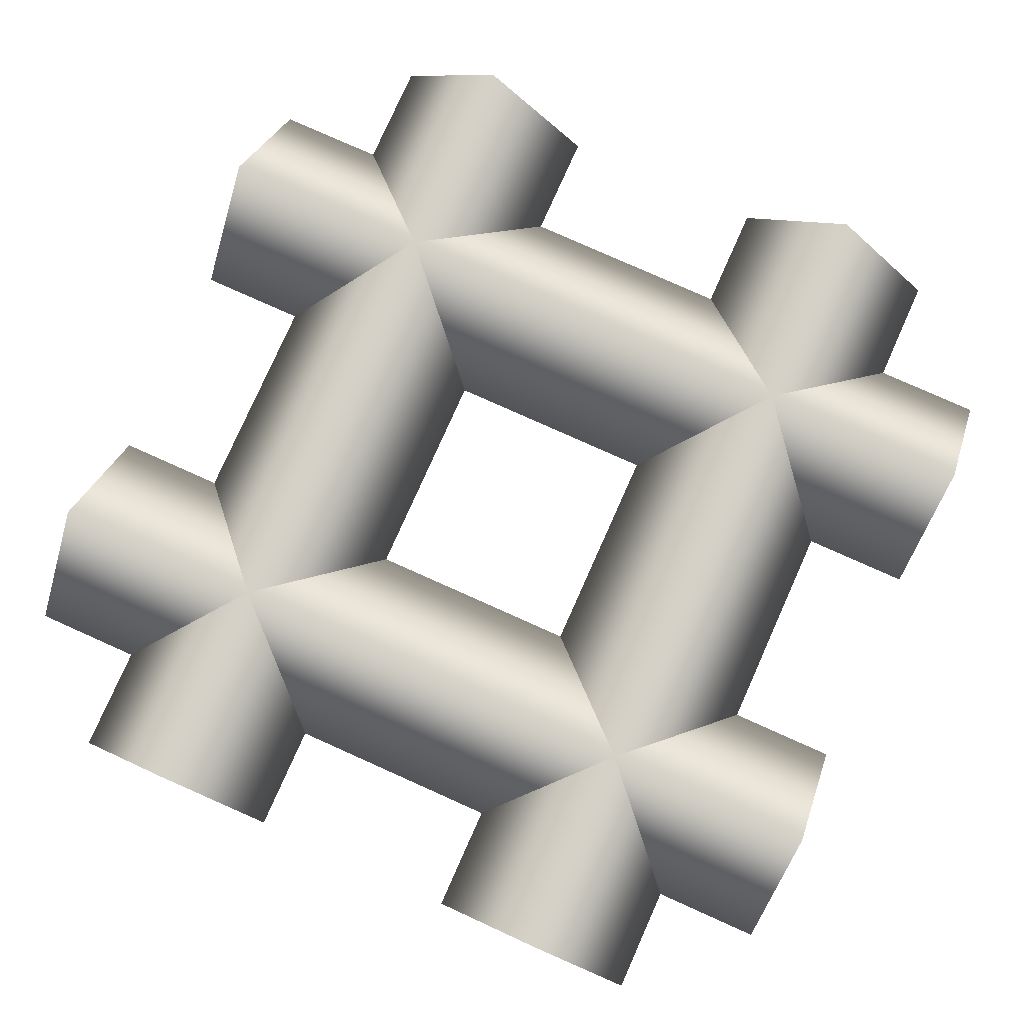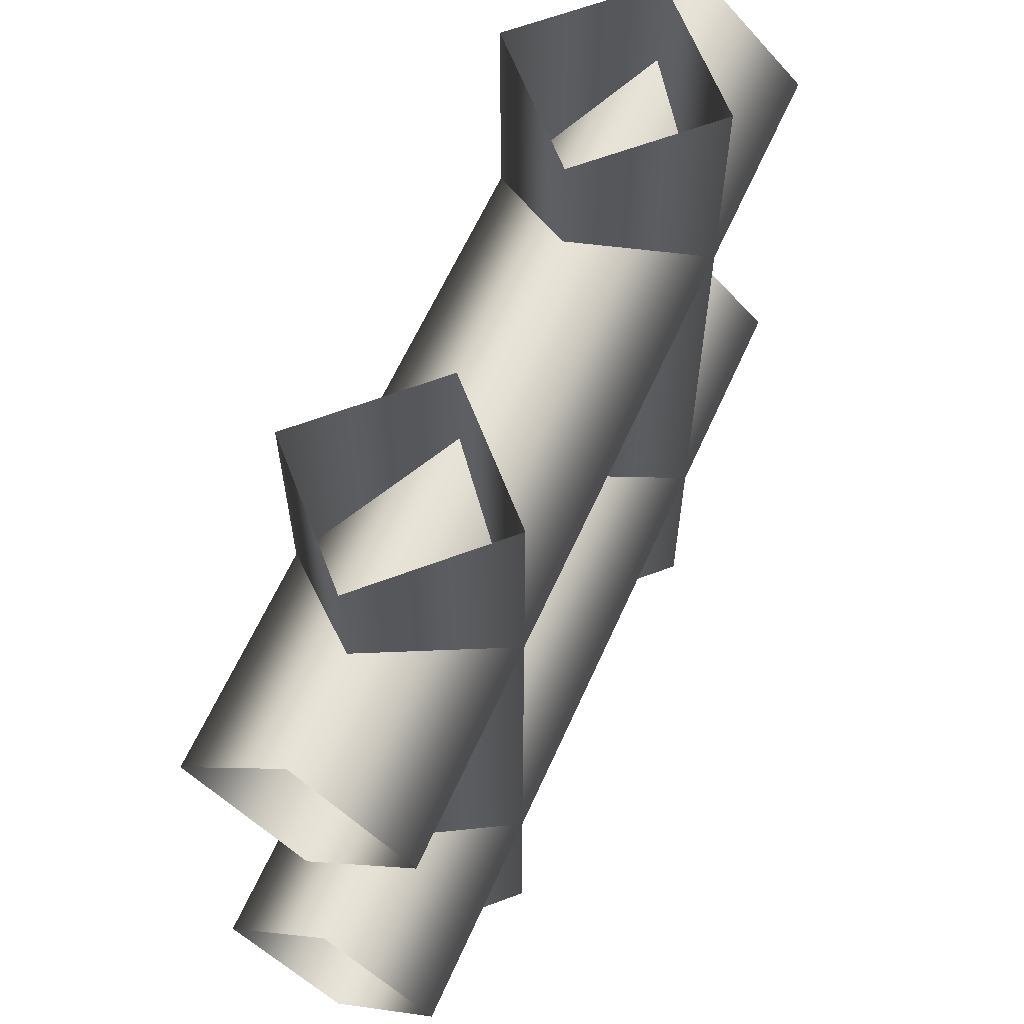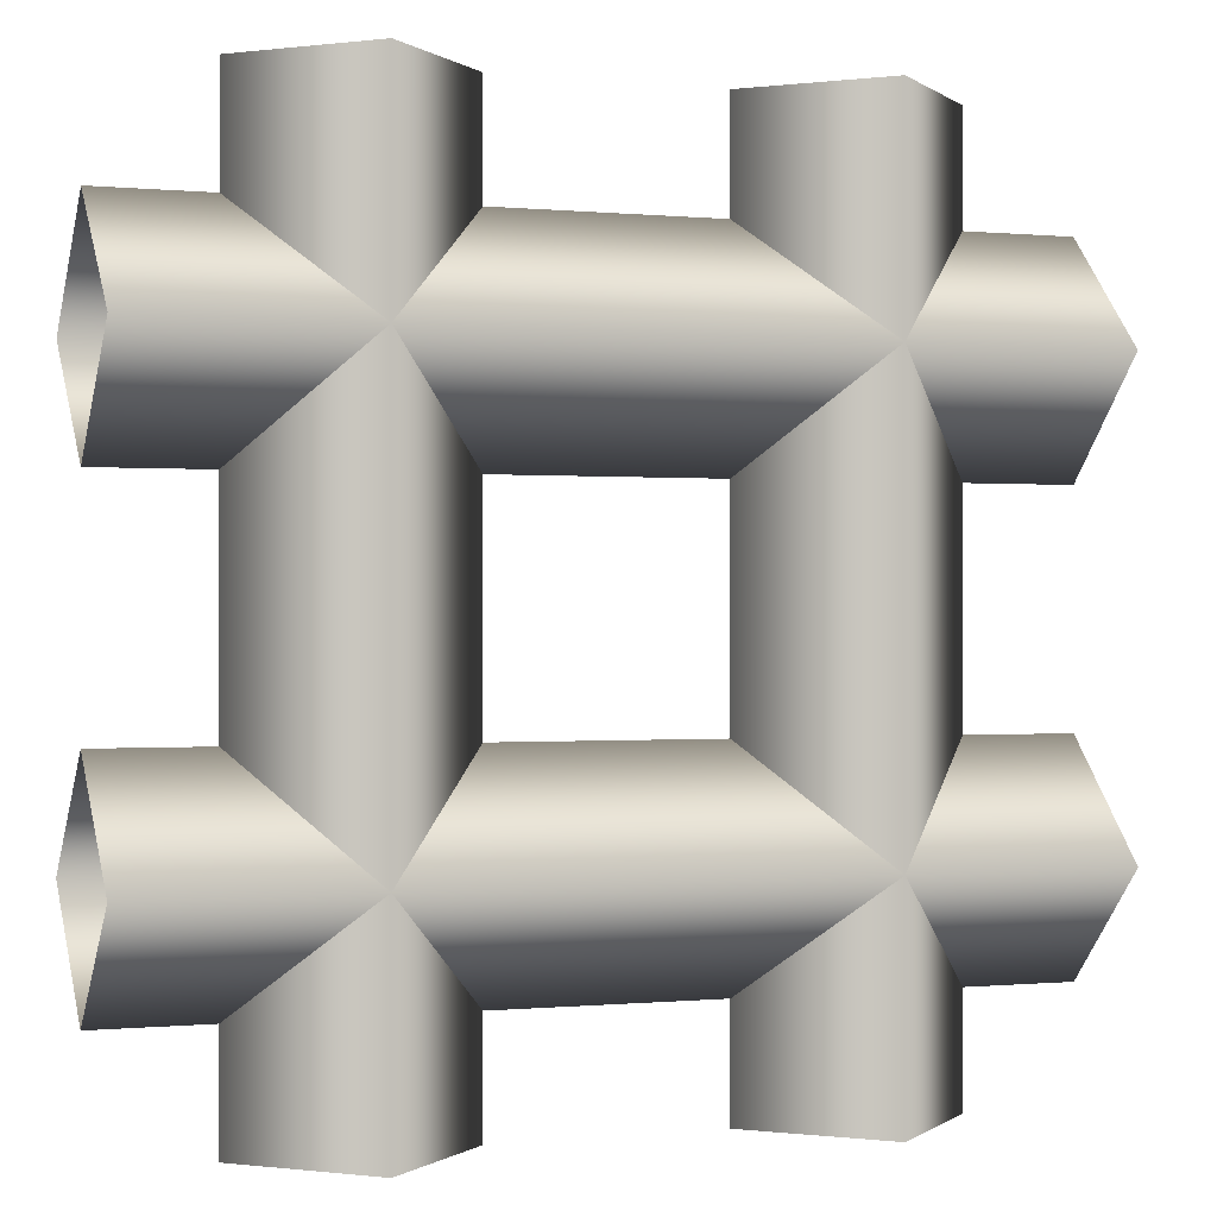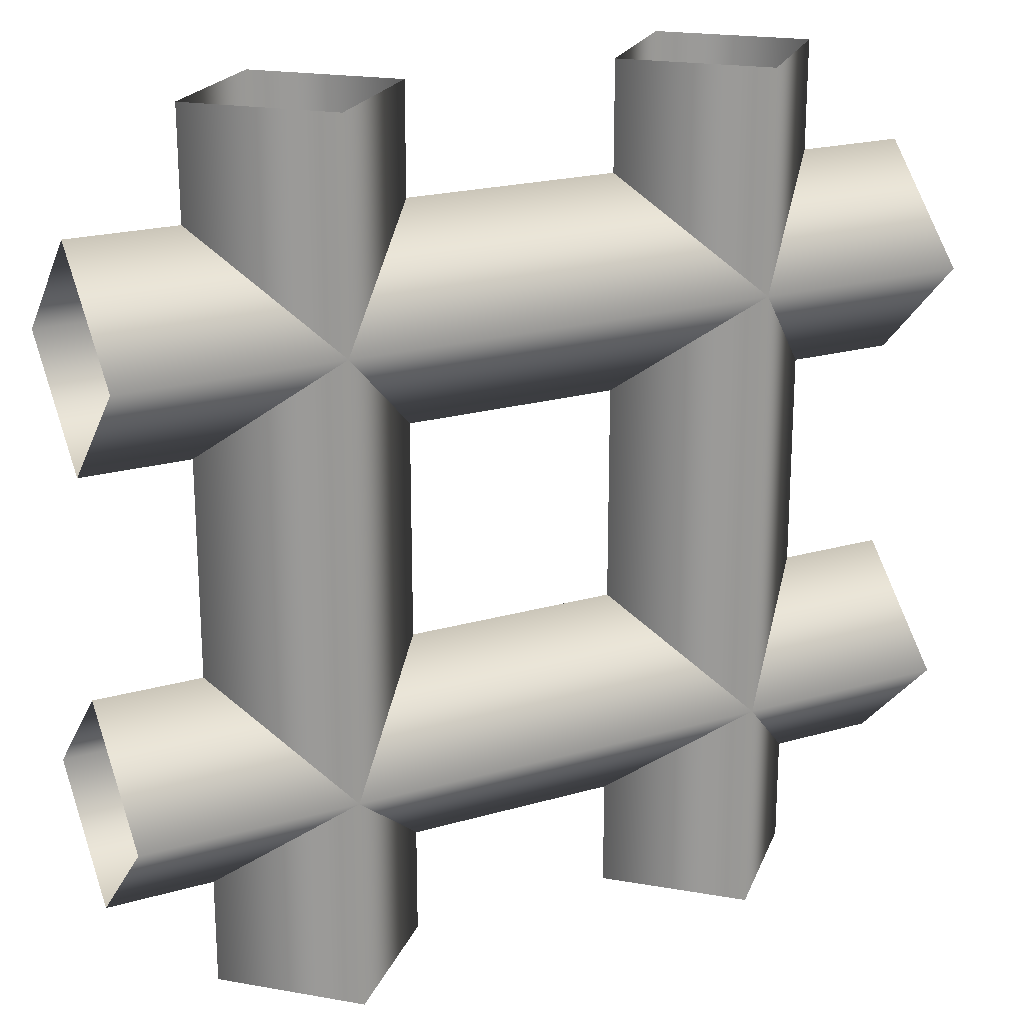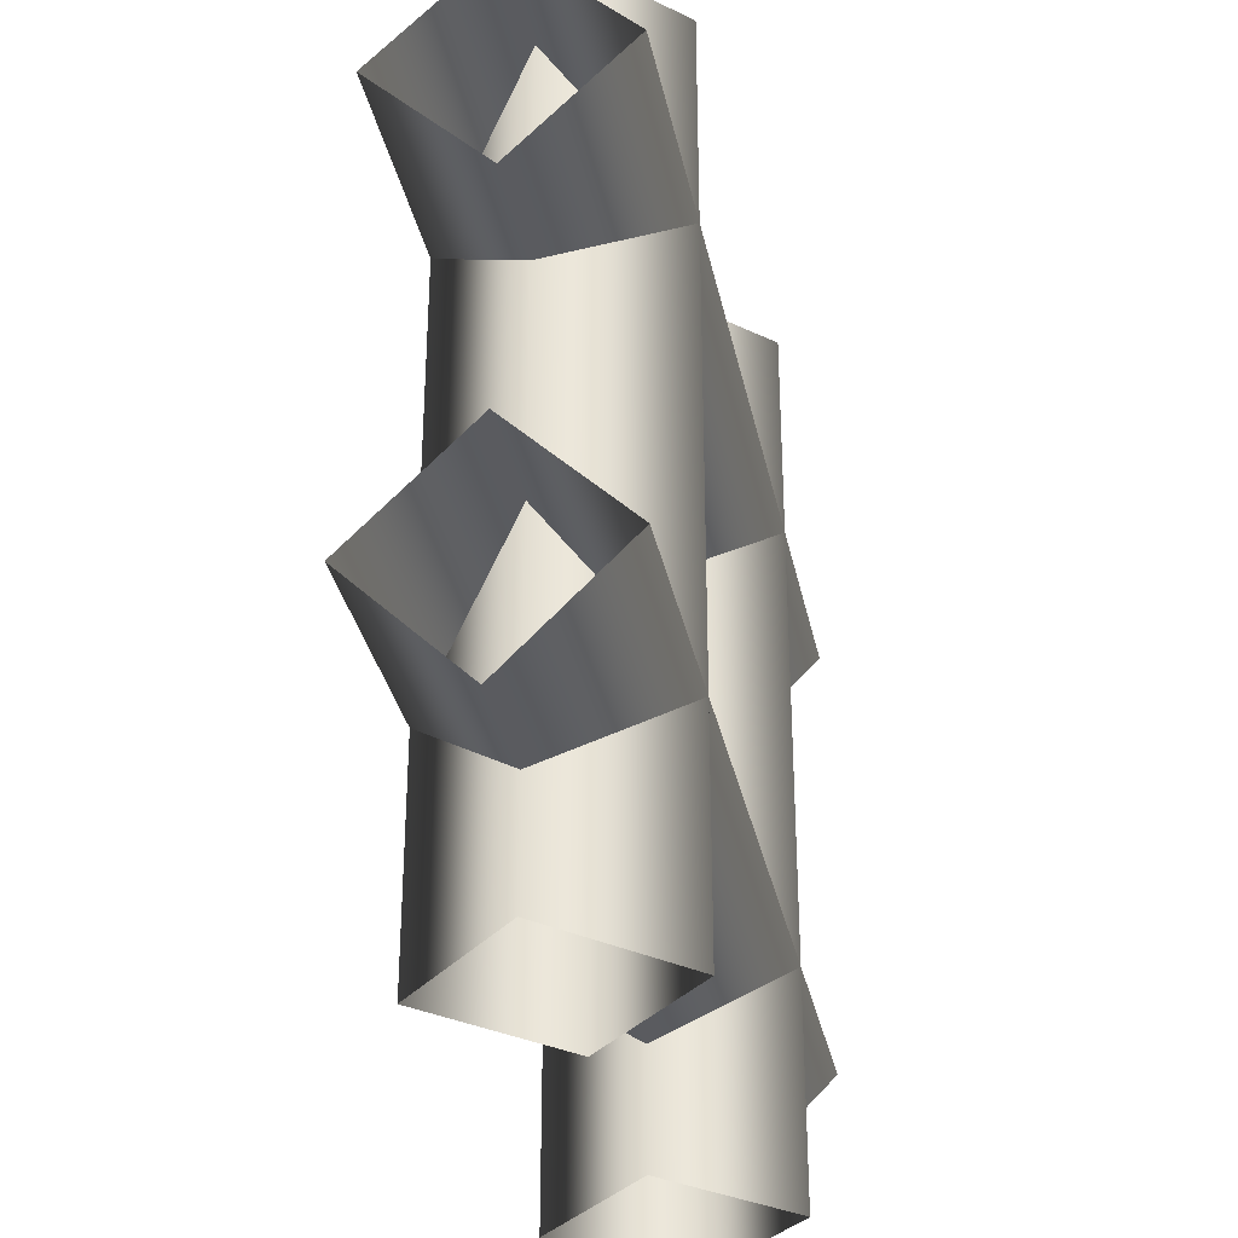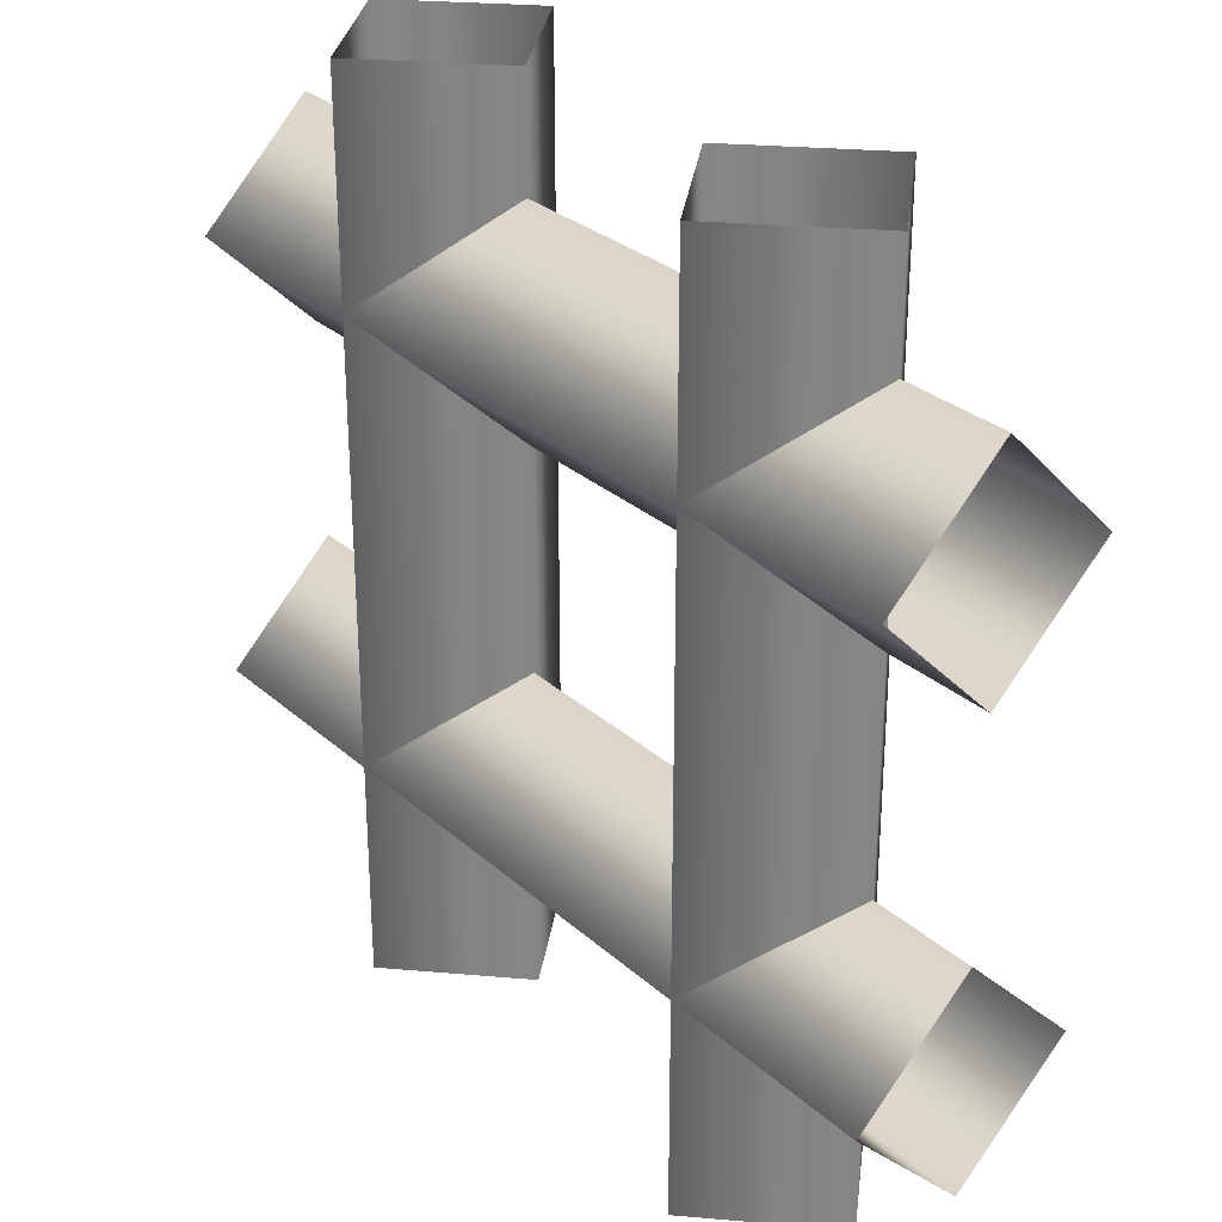
<metadata>
{"format":"obj","ext":"obj","renderer":"f3d","projection":"perspective","resolution":1024,"background":"white","views":[{"elev":79.2,"azim":114.1,"up":"+Y"},{"elev":62.6,"azim":114.1,"up":"+Z"},{"elev":-0.2,"azim":159.5,"up":"+Z"},{"elev":20.9,"azim":152.5,"up":"+Z"},{"elev":-33.0,"azim":101.5,"up":"+Z"},{"elev":29.0,"azim":-127.7,"up":"+Z"}]}
</metadata>
<code>
g balancer-fluid-LOD2
v 2 0.5 -1
v 2 1 -1.5
v -2 0.5 -1
v -2 1 -1.5
v 2 1.5 -1
v -2 1.5 -1
v 2 1 -0.5
v -2 1 -0.5
v 2 0.5 -1
v -2 0.5 -1
v 2 0.5 1
v 2 1 0.5
v -2 0.5 1
v -2 1 0.5
v 2 1.5 1
v -2 1.5 1
v 2 1 1.5
v -2 1 1.5
v 2 0.5 1
v -2 0.5 1
v -1 0.5 -2
v -1 0.5 2
v -0.5 1 2
v -0.5 1 -2
v -1 1.5 2
v -1 1.5 -2
v -1.5 1 2
v -1.5 1 -2
v -1 0.5 2
v -1 0.5 -2
v 1 0.5 -2
v 1 0.5 2
v 1.5 1 2
v 1.5 1 -2
v 1 1.5 2
v 1 1.5 -2
v 0.5 1 2
v 0.5 1 -2
v 1 0.5 2
v 1 0.5 -2
g %s_%u
f -38 -39 -40
f -38 -37 -39
f -37 -36 -39
f -37 -35 -36
f -35 -34 -36
f -35 -33 -34
f -33 -32 -34
f -33 -31 -32
f -28 -29 -30
f -28 -27 -29
f -27 -26 -29
f -27 -25 -26
f -25 -24 -26
f -25 -23 -24
f -23 -22 -24
f -23 -21 -22
f -18 -19 -20
f -18 -20 -17
f -17 -16 -18
f -16 -17 -15
f -15 -14 -16
f -15 -13 -14
f -13 -12 -14
f -13 -11 -12
f -8 -9 -10
f -8 -10 -7
f -7 -6 -8
f -6 -7 -5
f -5 -4 -6
f -5 -3 -4
f -2 -4 -3
f -3 -1 -2

</code>
